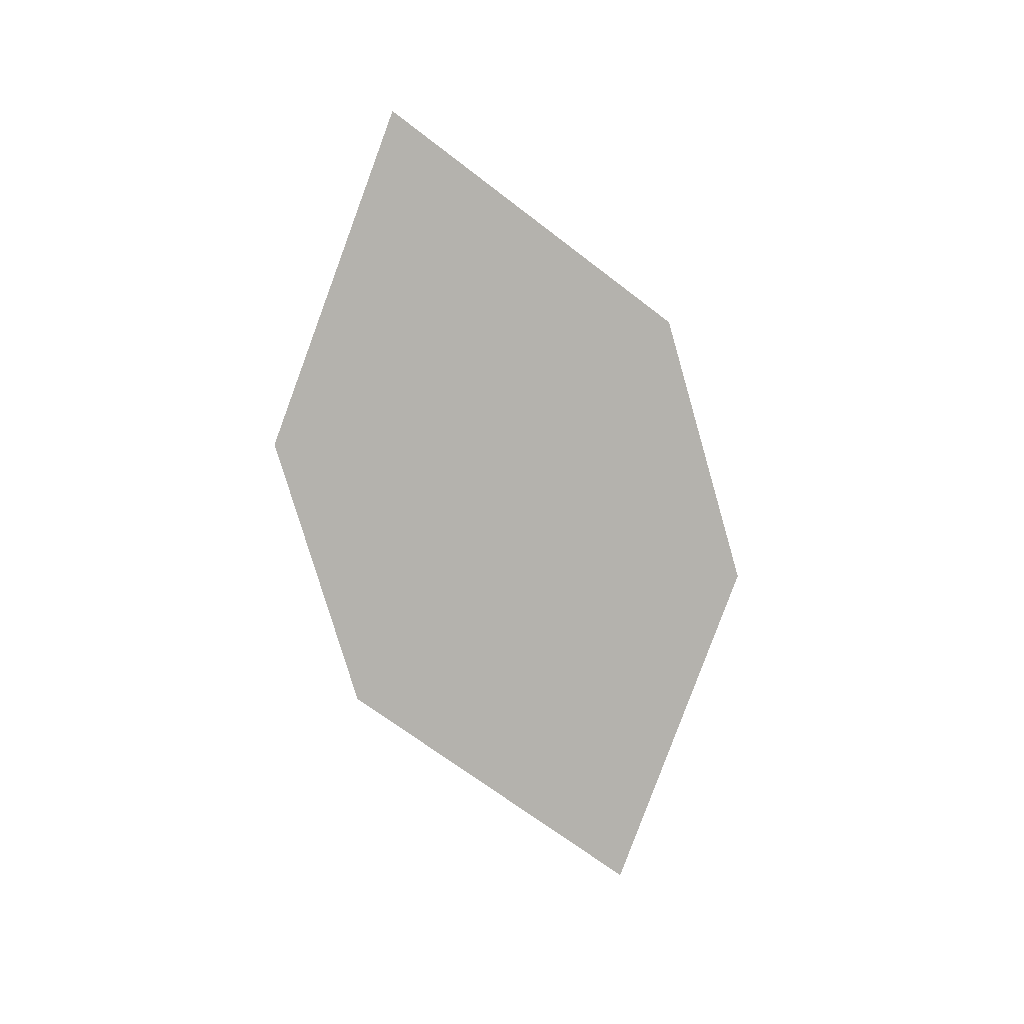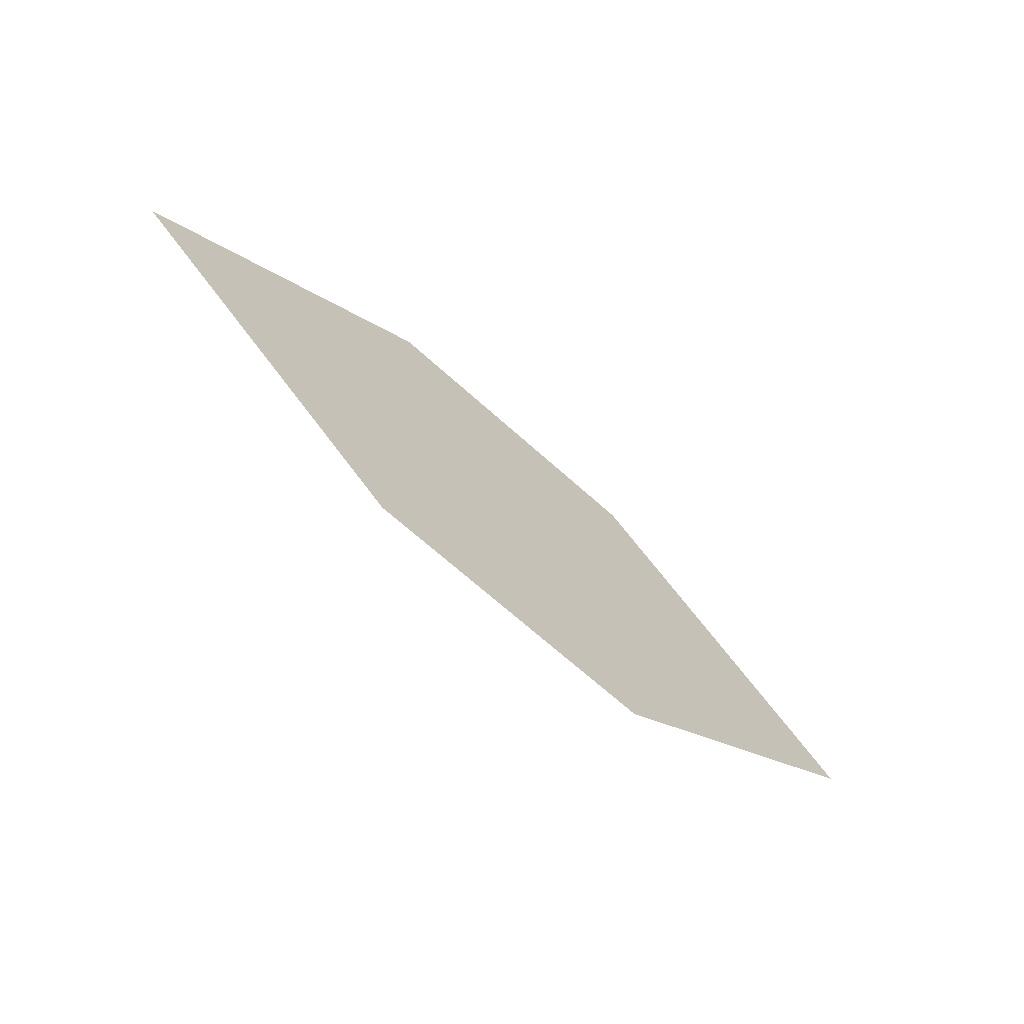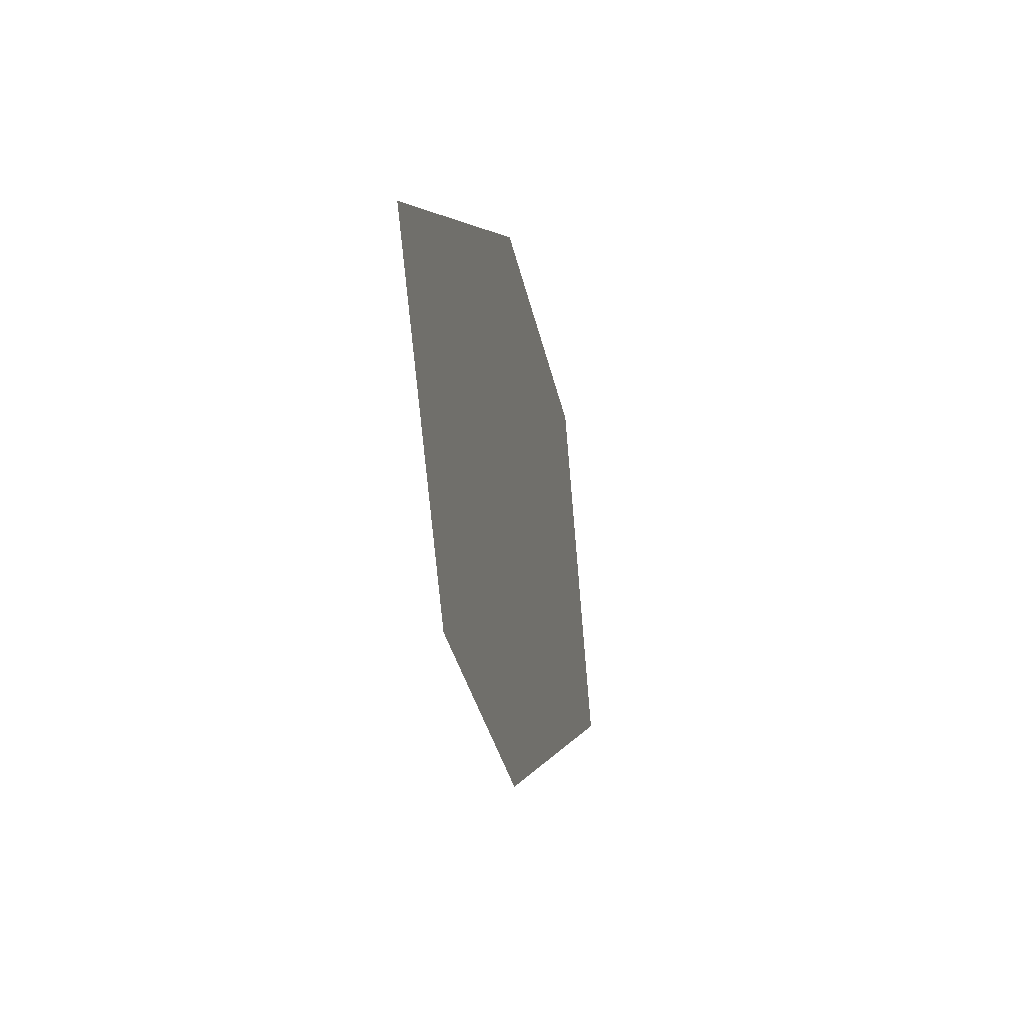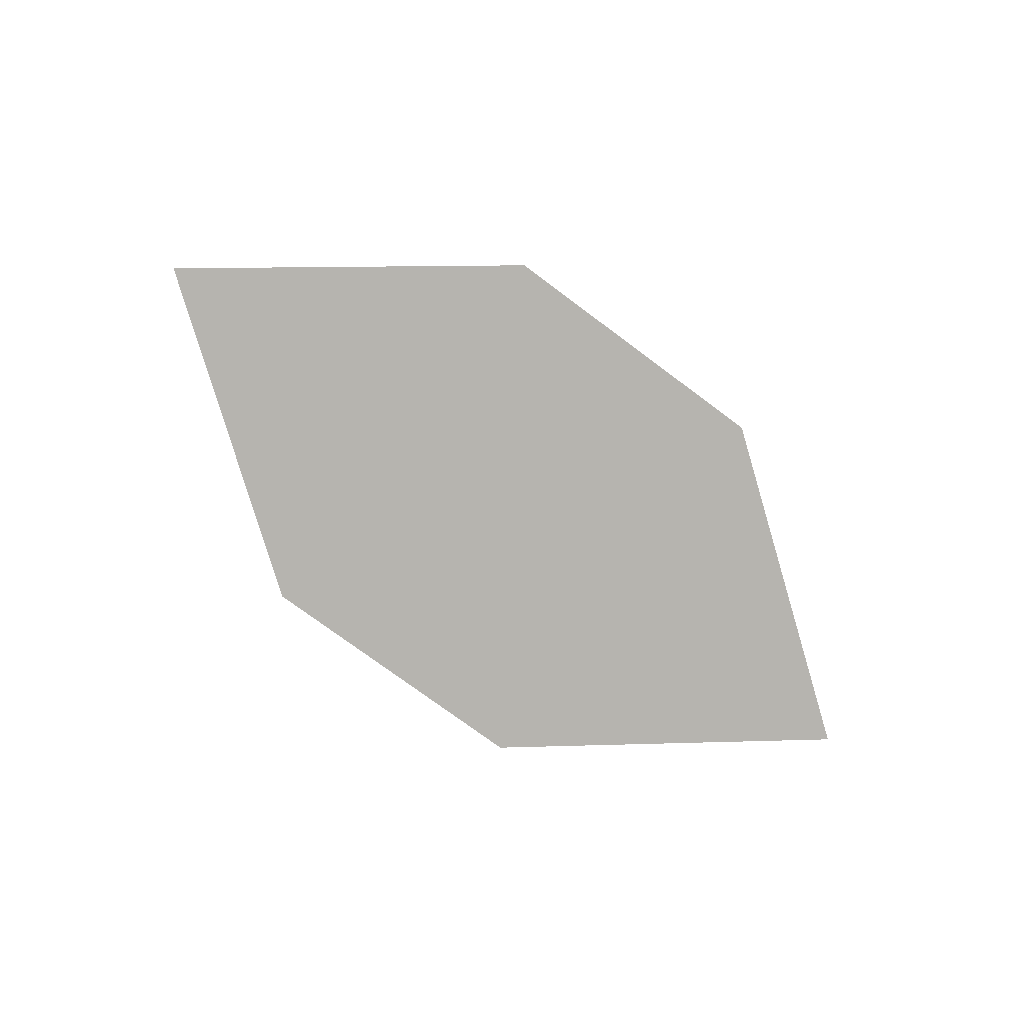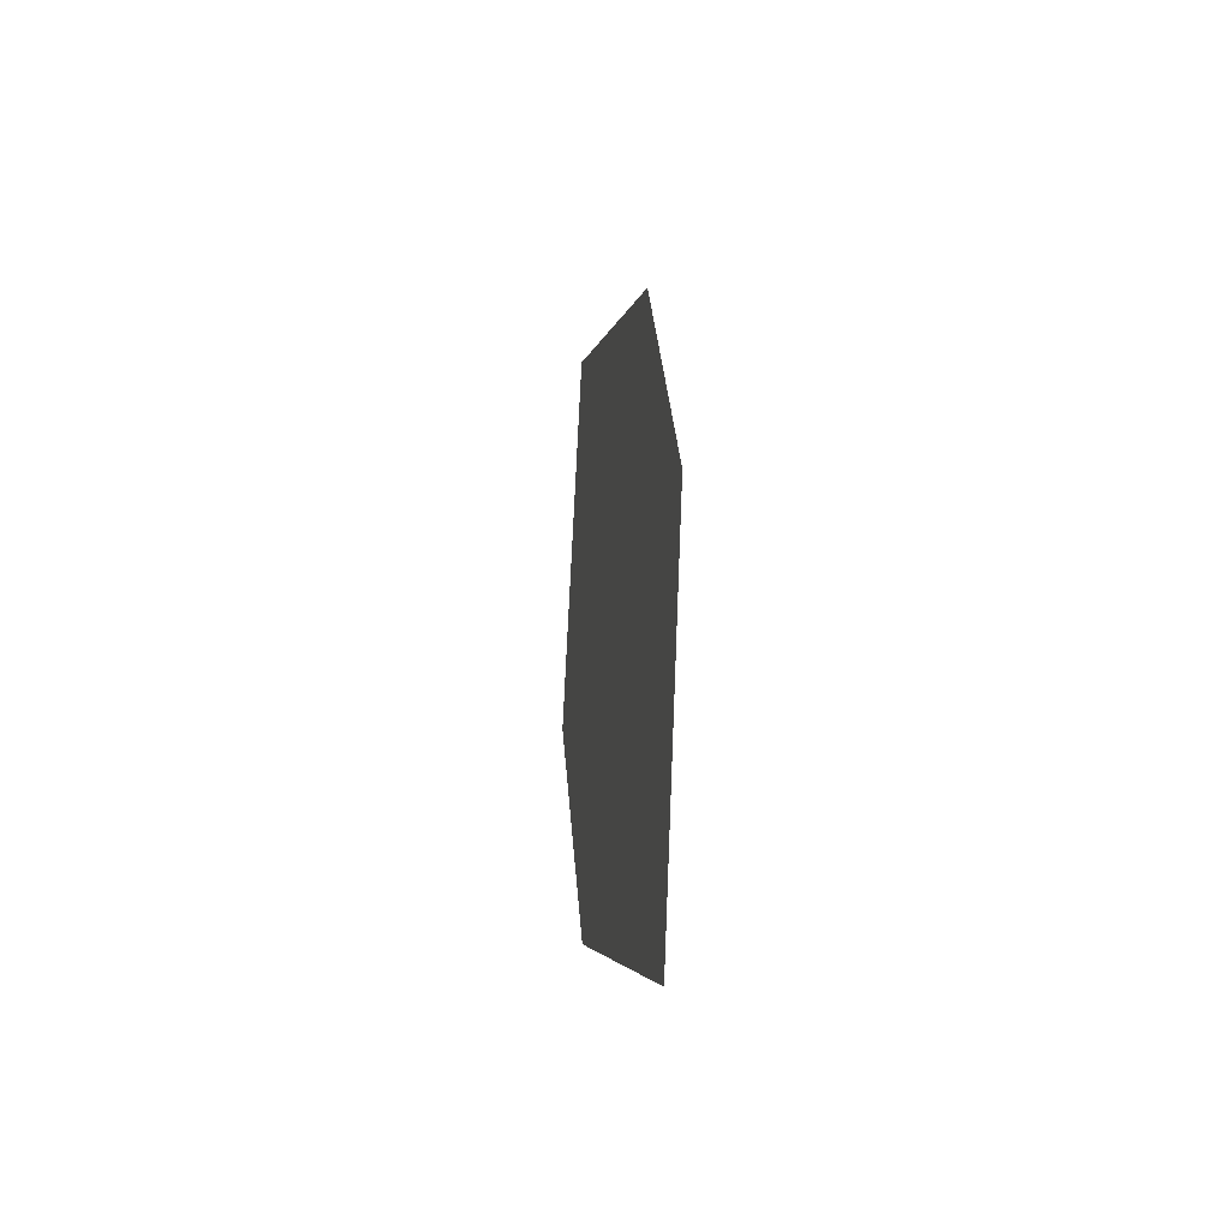
<metadata>
{"format":"obj","ext":"obj","renderer":"f3d","projection":"perspective","resolution":1024,"background":"white","views":[{"elev":-74.9,"azim":114.1,"up":"+Z"},{"elev":-78.7,"azim":-43.7,"up":"+Y"},{"elev":-42.6,"azim":-80.1,"up":"+Y"},{"elev":-72.0,"azim":151.3,"up":"+Z"},{"elev":25.4,"azim":-96.2,"up":"+Y"}]}
</metadata>
<code>
o leaves.106
v 0.1955 -0.09291 1.27
v 0.2446 -0.1196 1.266
v 0.3287 -0.07443 1.275
v 0.2351 -0.05385 1.277
v 0.2795 -0.04769 1.278
v 0.289 -0.1135 1.268
f 1 2 6 3
f 1 3 5 4

</code>
